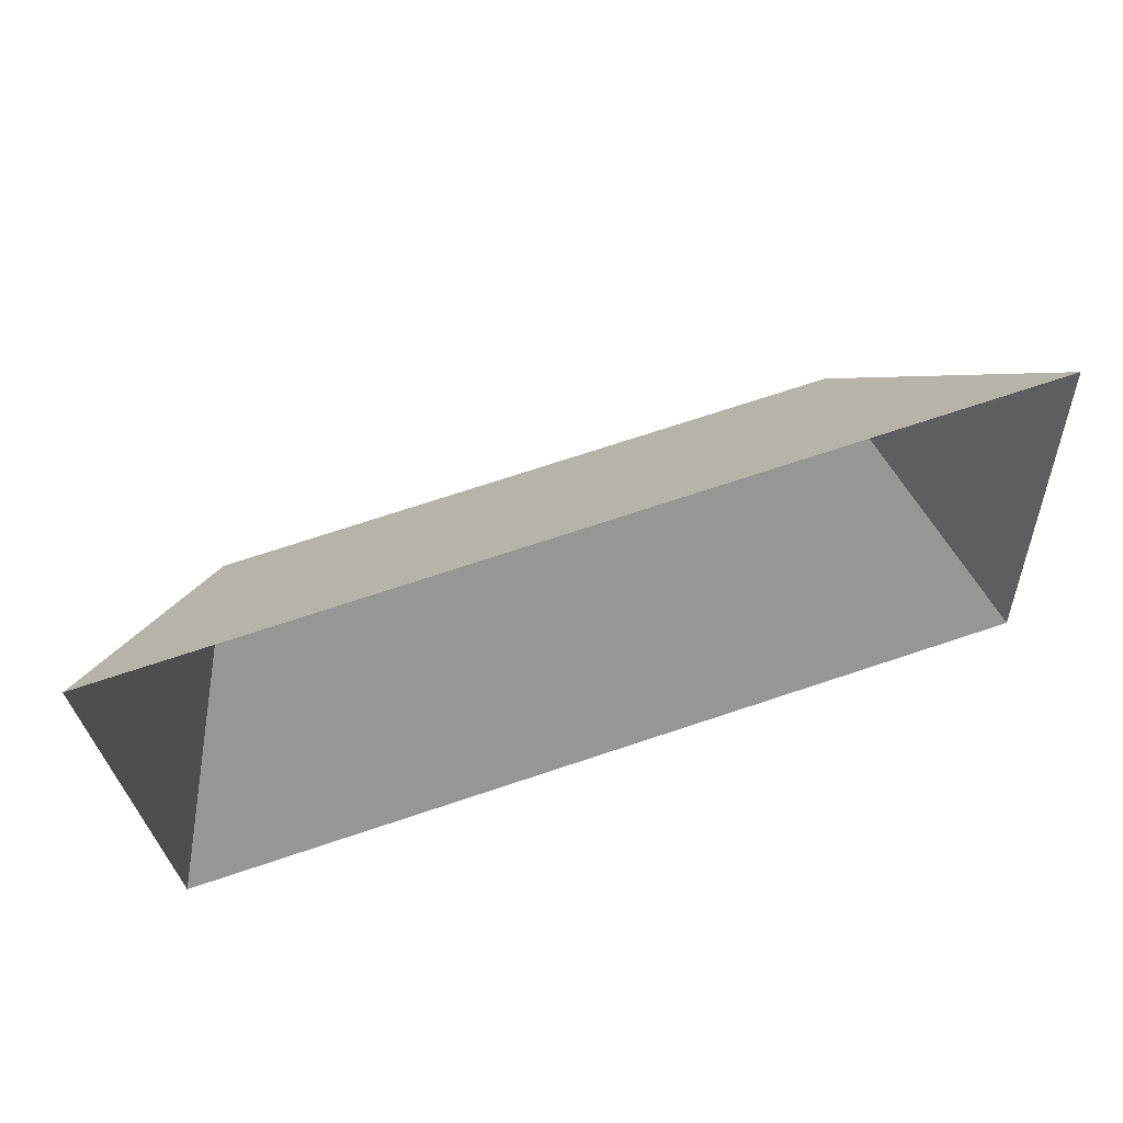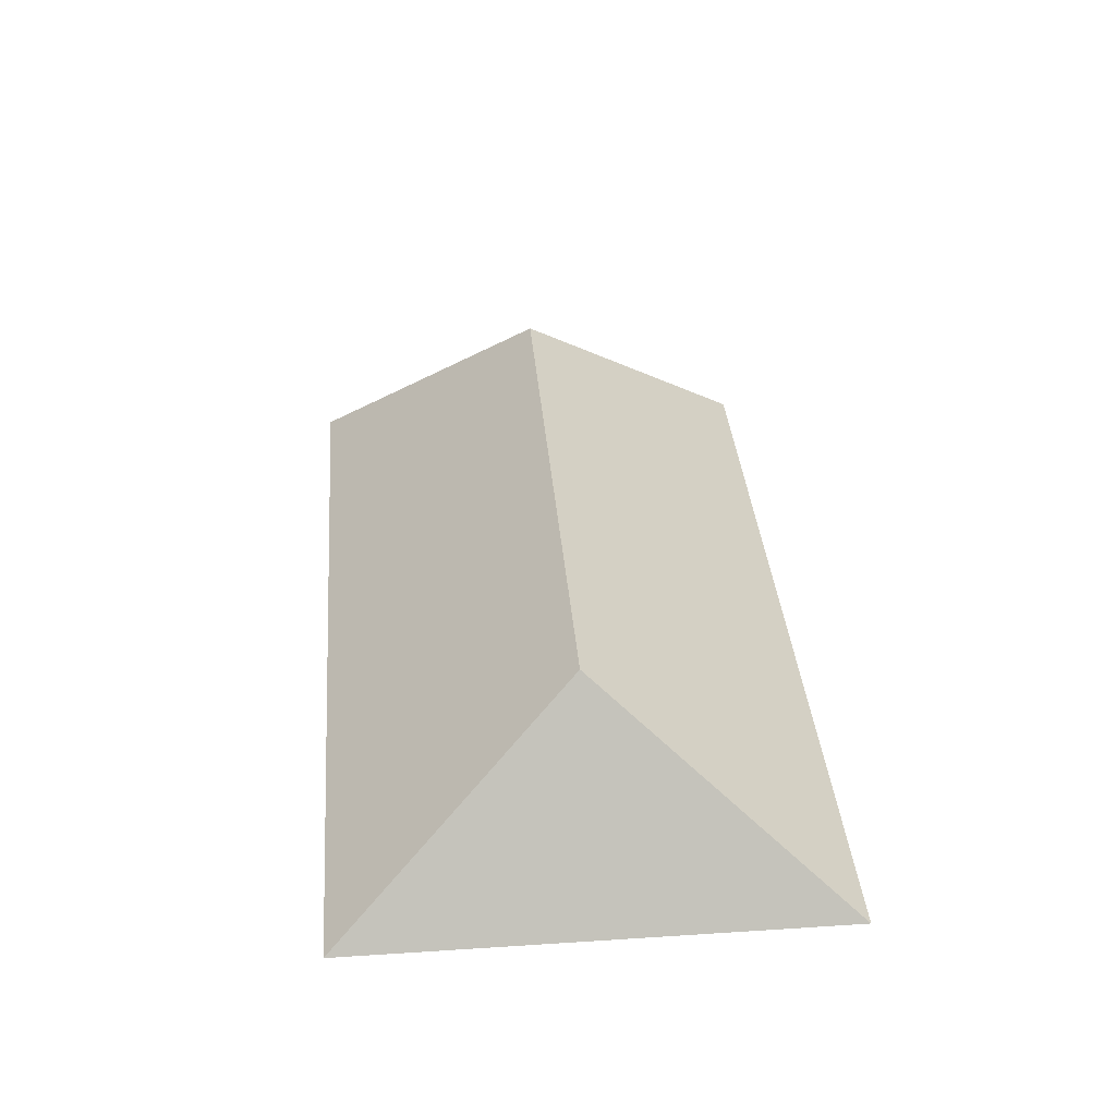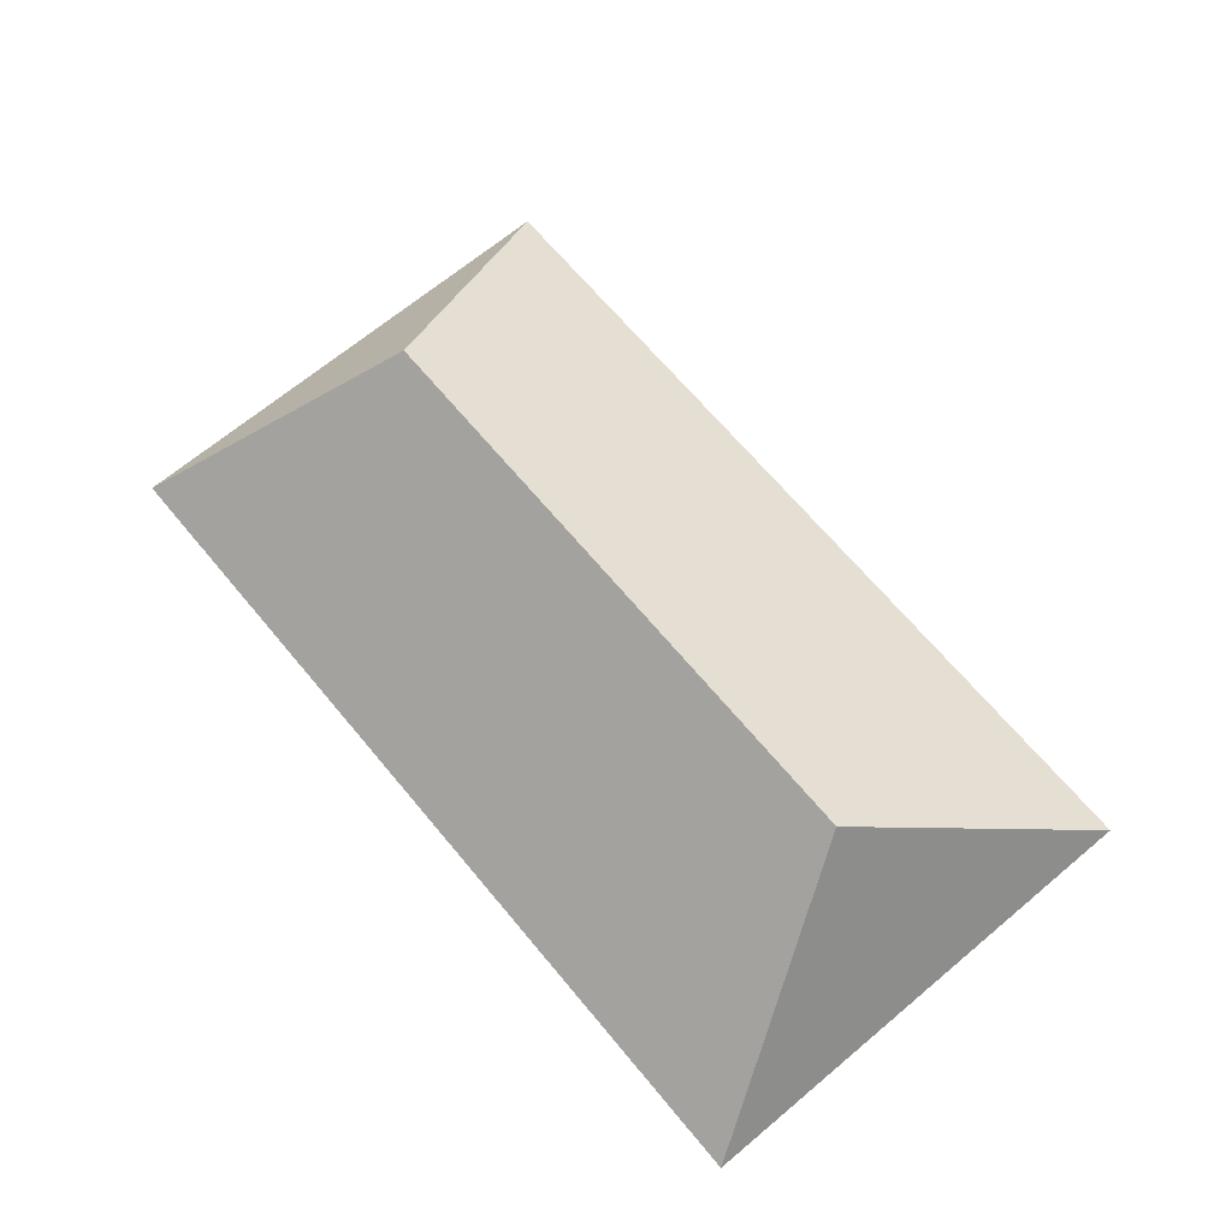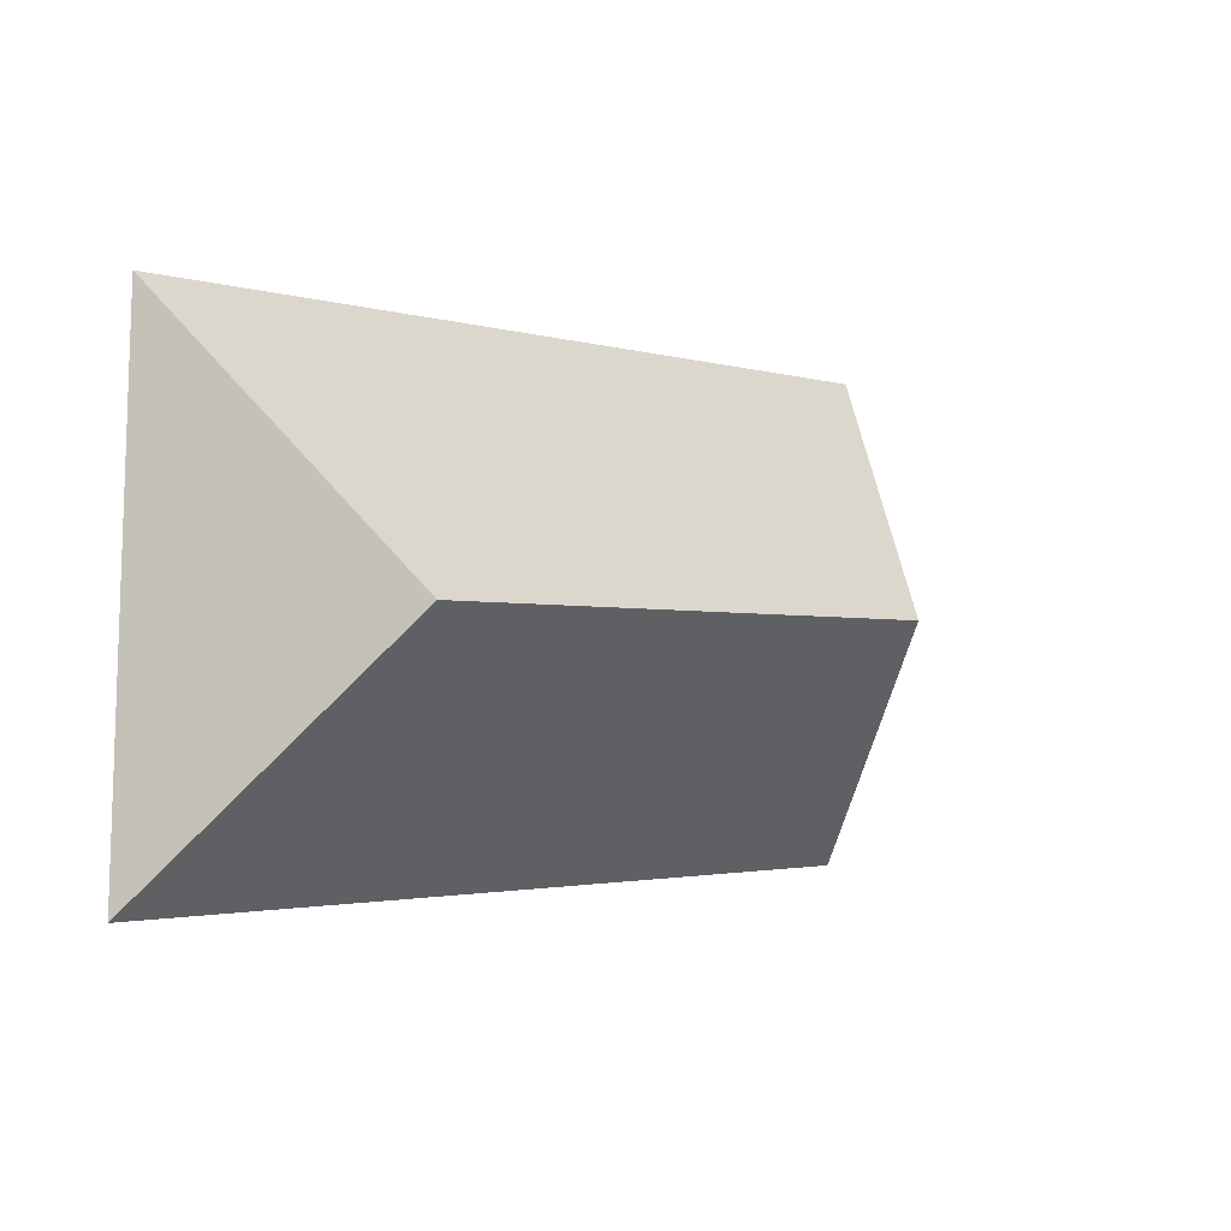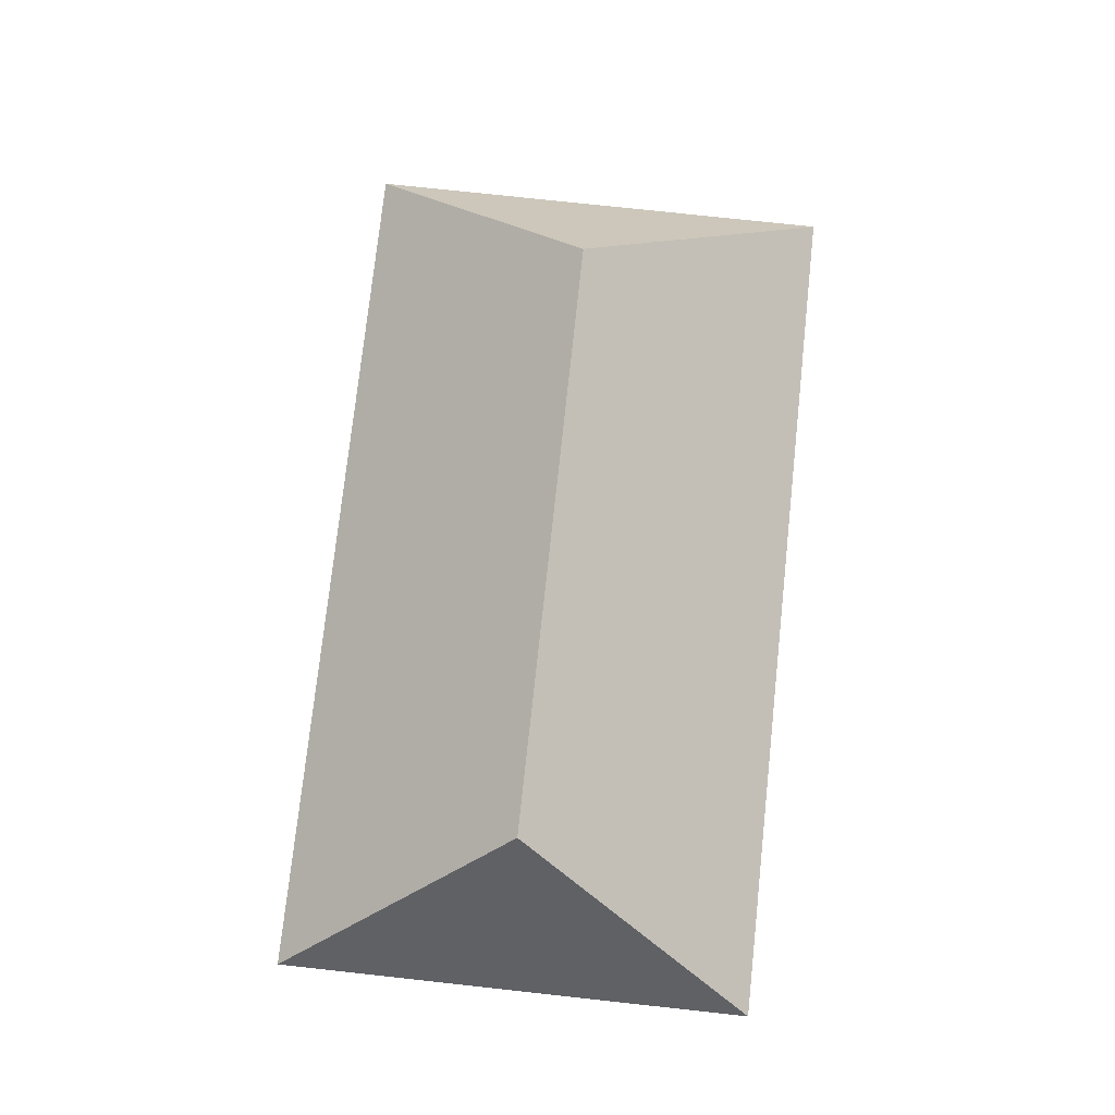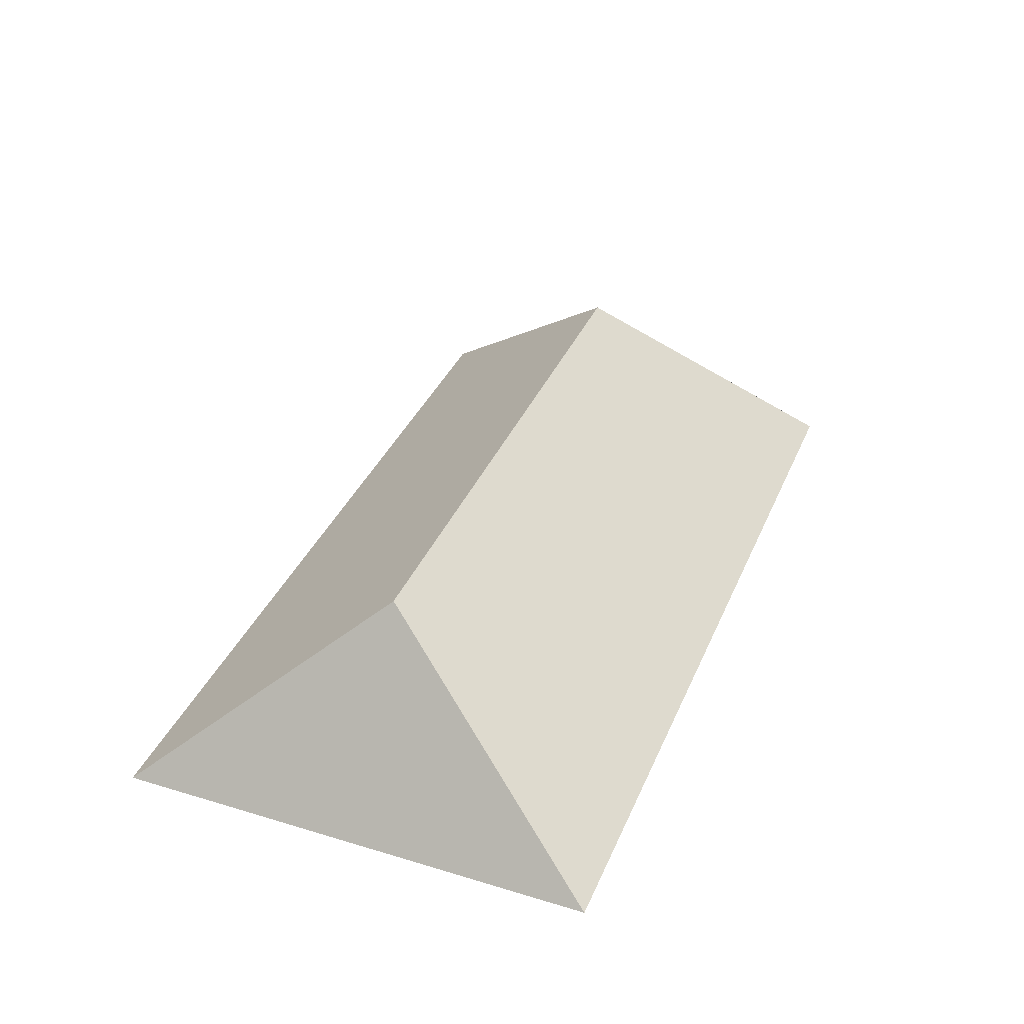
<metadata>
{"format":"obj","ext":"obj","renderer":"f3d","projection":"perspective","resolution":1024,"background":"white","views":[{"elev":62.0,"azim":-18.1,"up":"+Z"},{"elev":36.5,"azim":82.0,"up":"+Y"},{"elev":68.0,"azim":46.9,"up":"+Y"},{"elev":2.2,"azim":132.8,"up":"+Z"},{"elev":76.4,"azim":93.0,"up":"+Y"},{"elev":36.8,"azim":108.2,"up":"+Y"}]}
</metadata>
<code>
o CG10_500_042067_0052_roof
v 25.88 75 -198.1
v 332.9 75 -181.3
v 279.9 145 -96.16
v 68.92 144.9 -107.8
v 16.38 75 -27.13
v 323.4 75 -10.05
v 25.88 0 -198.1
v 332.9 0 -181.3
v 323.4 0 -10.05
v 16.38 0 -27.13
f 5 1 4
f 5 4 3 6
f 6 3 2
f 2 1 4 3

</code>
